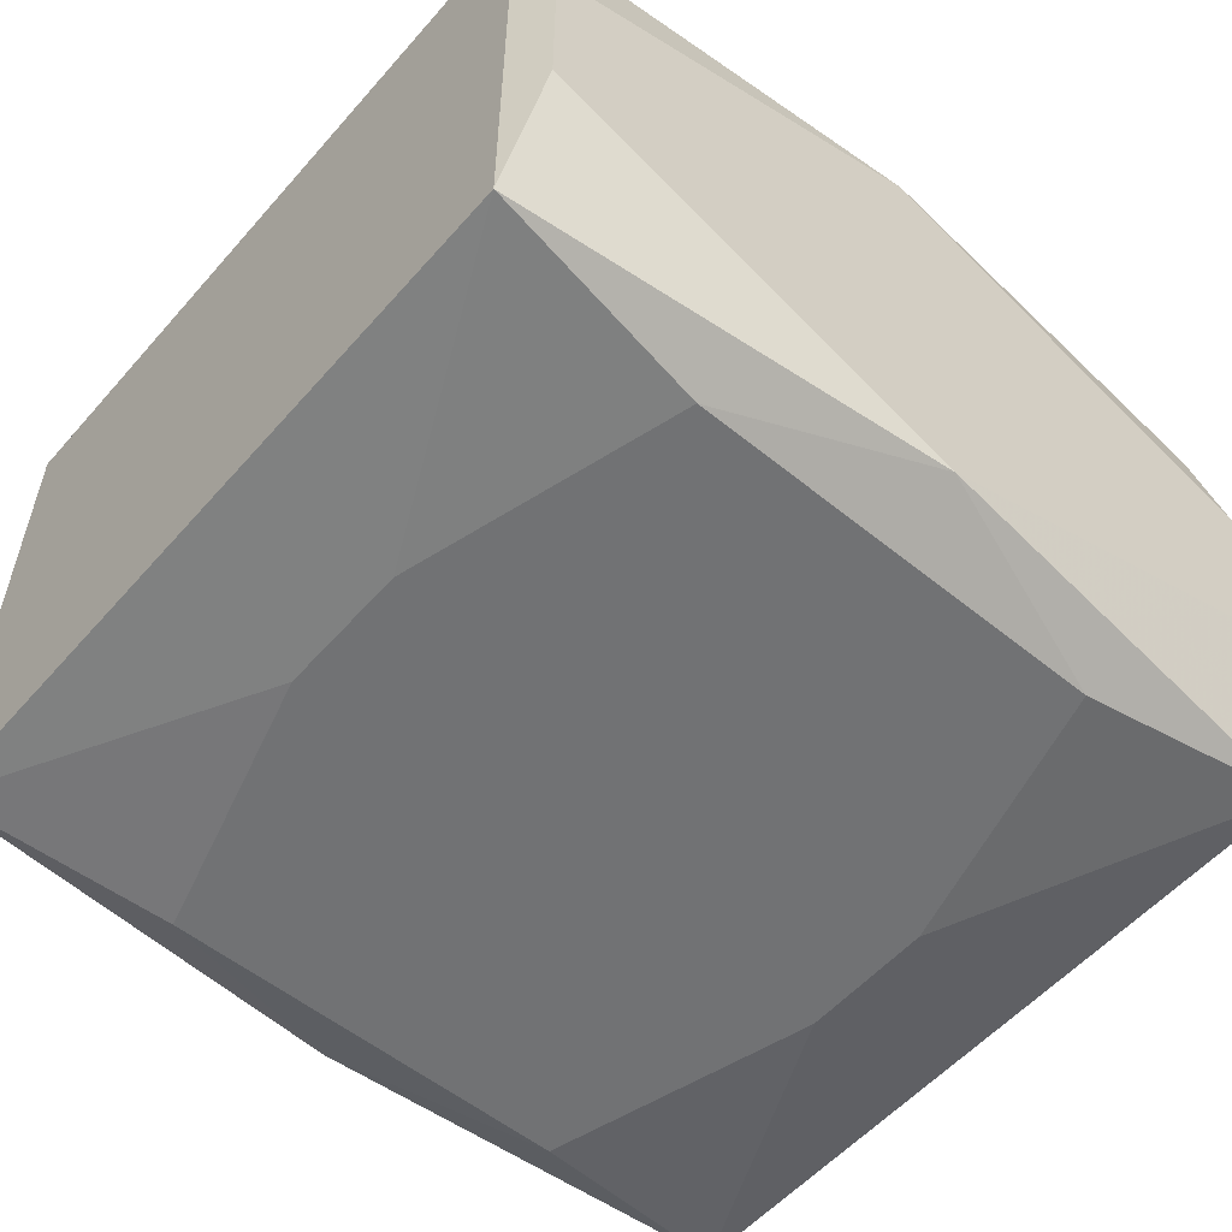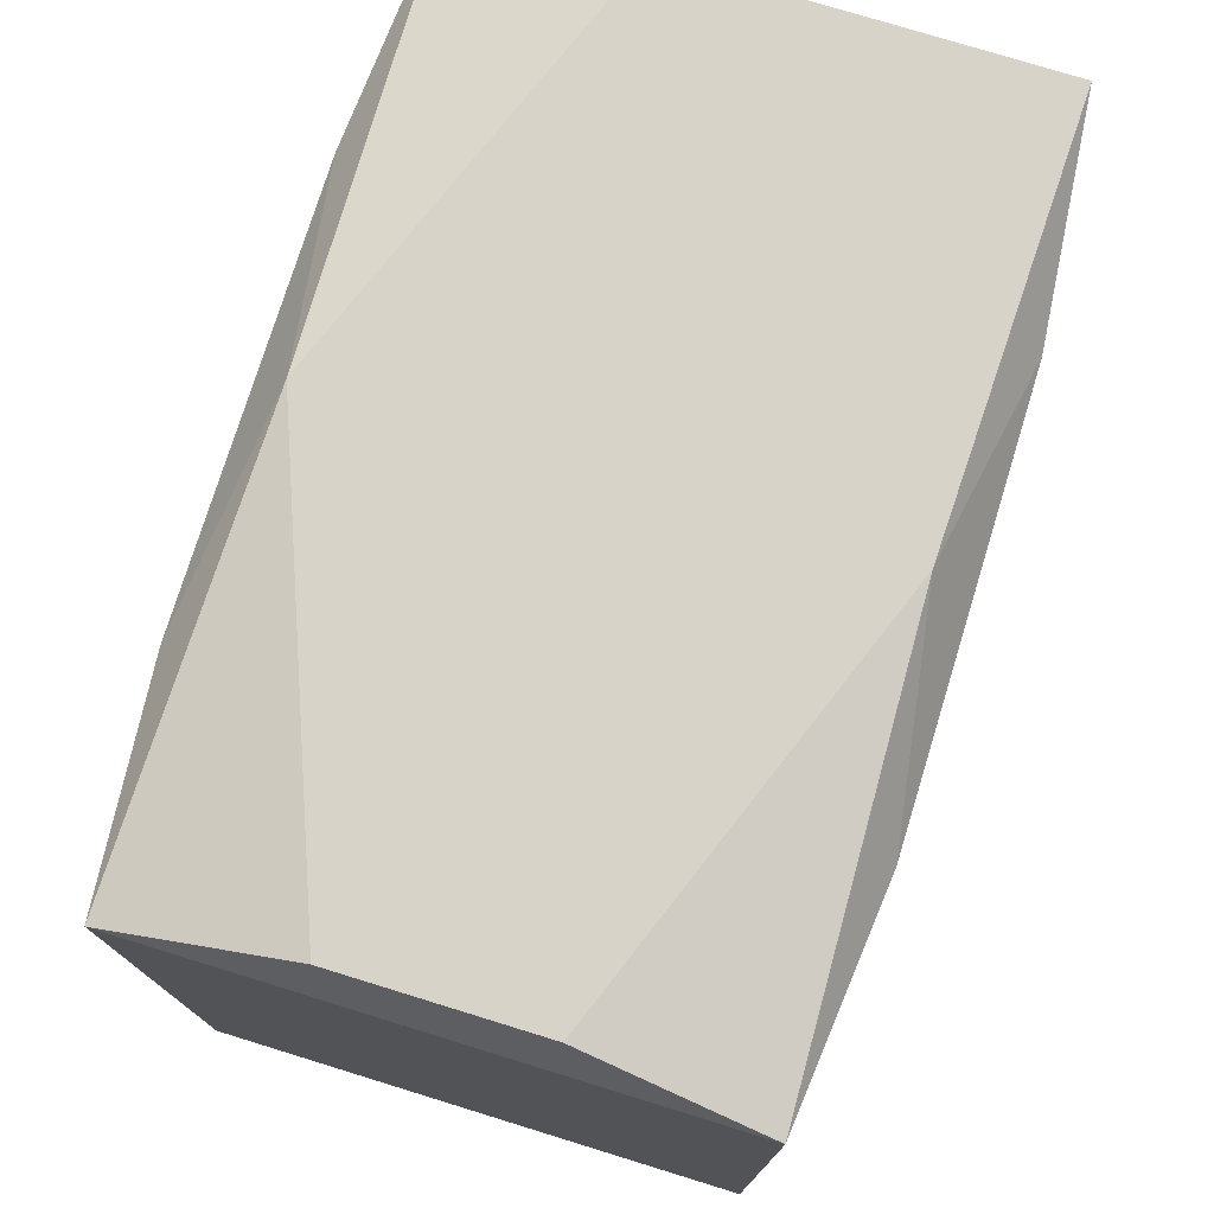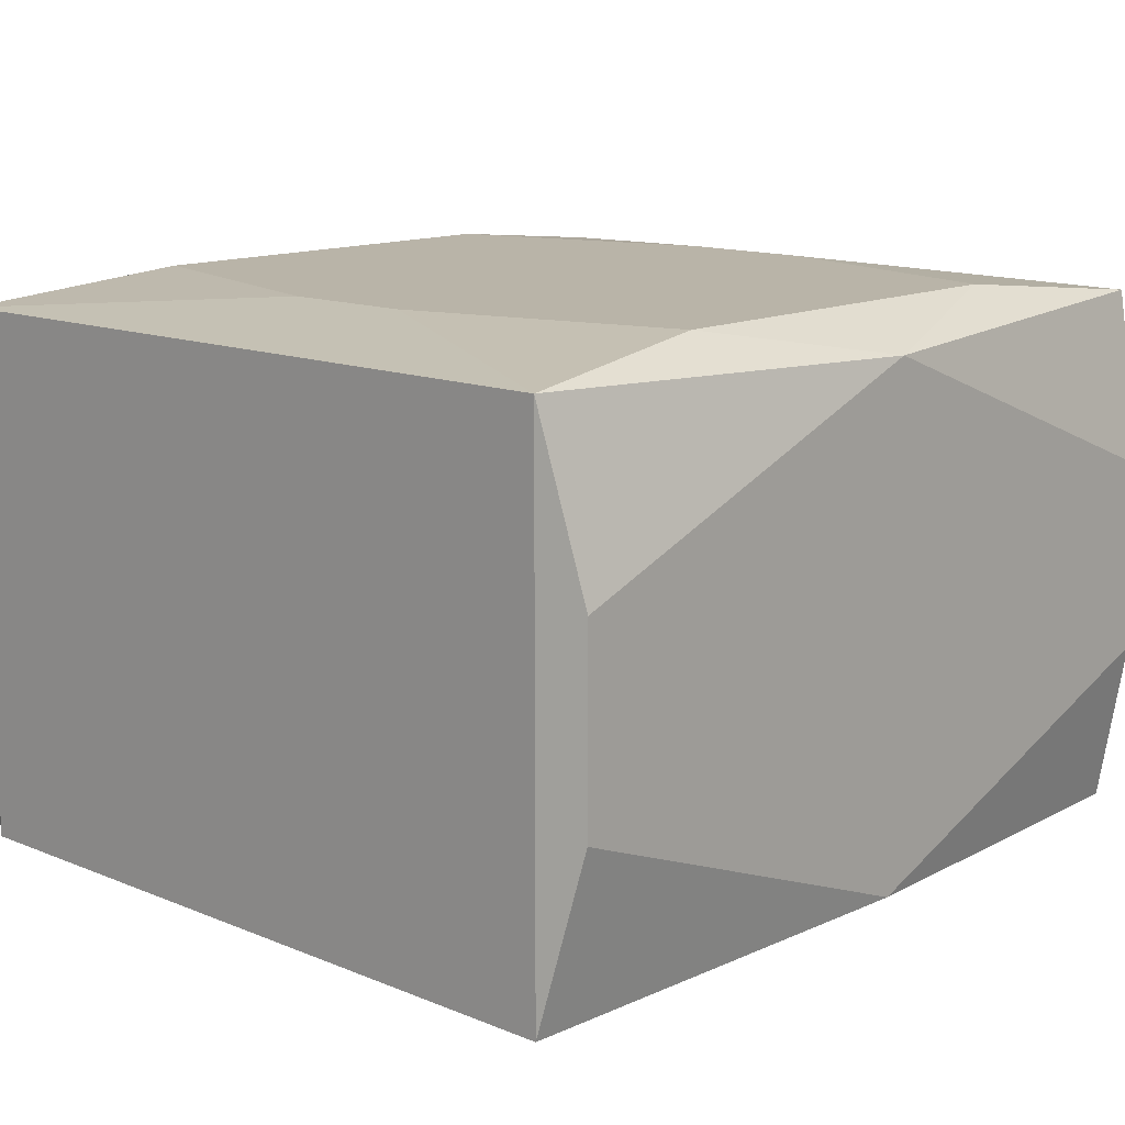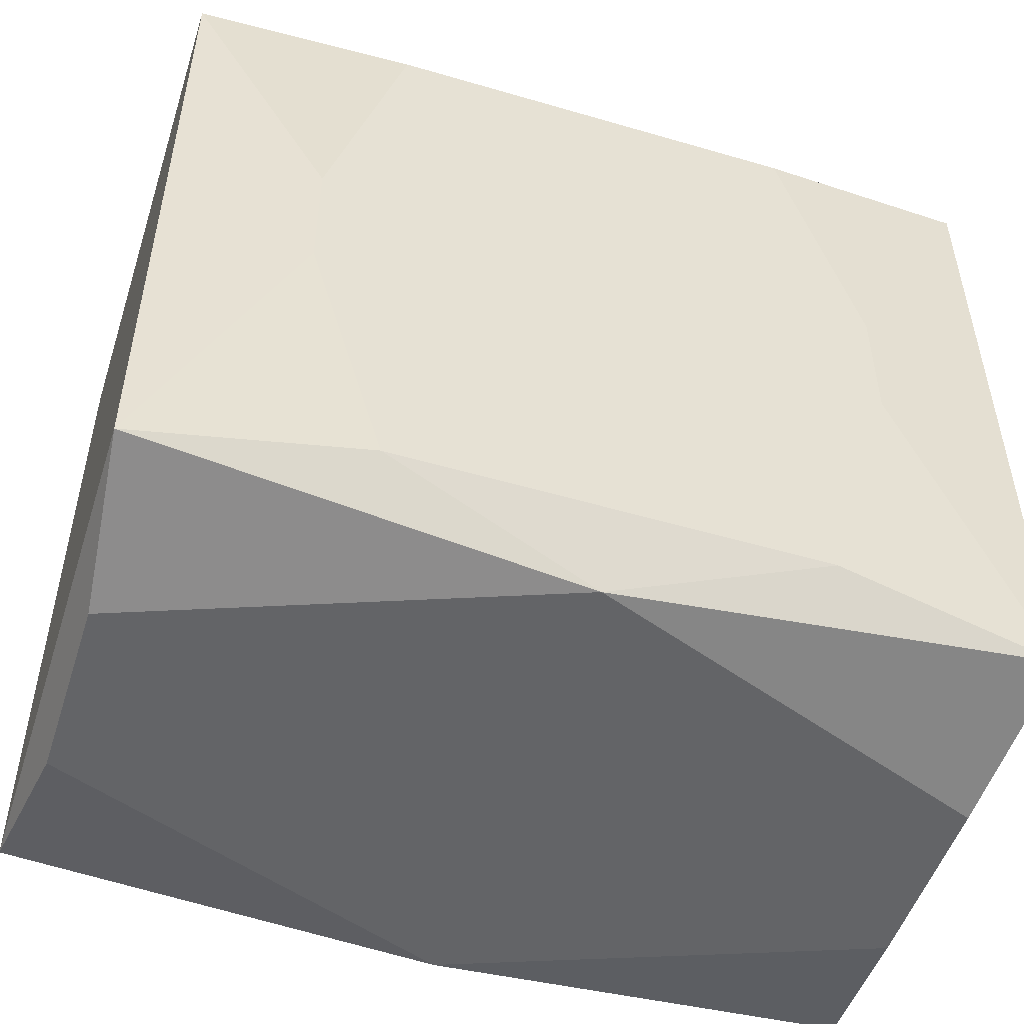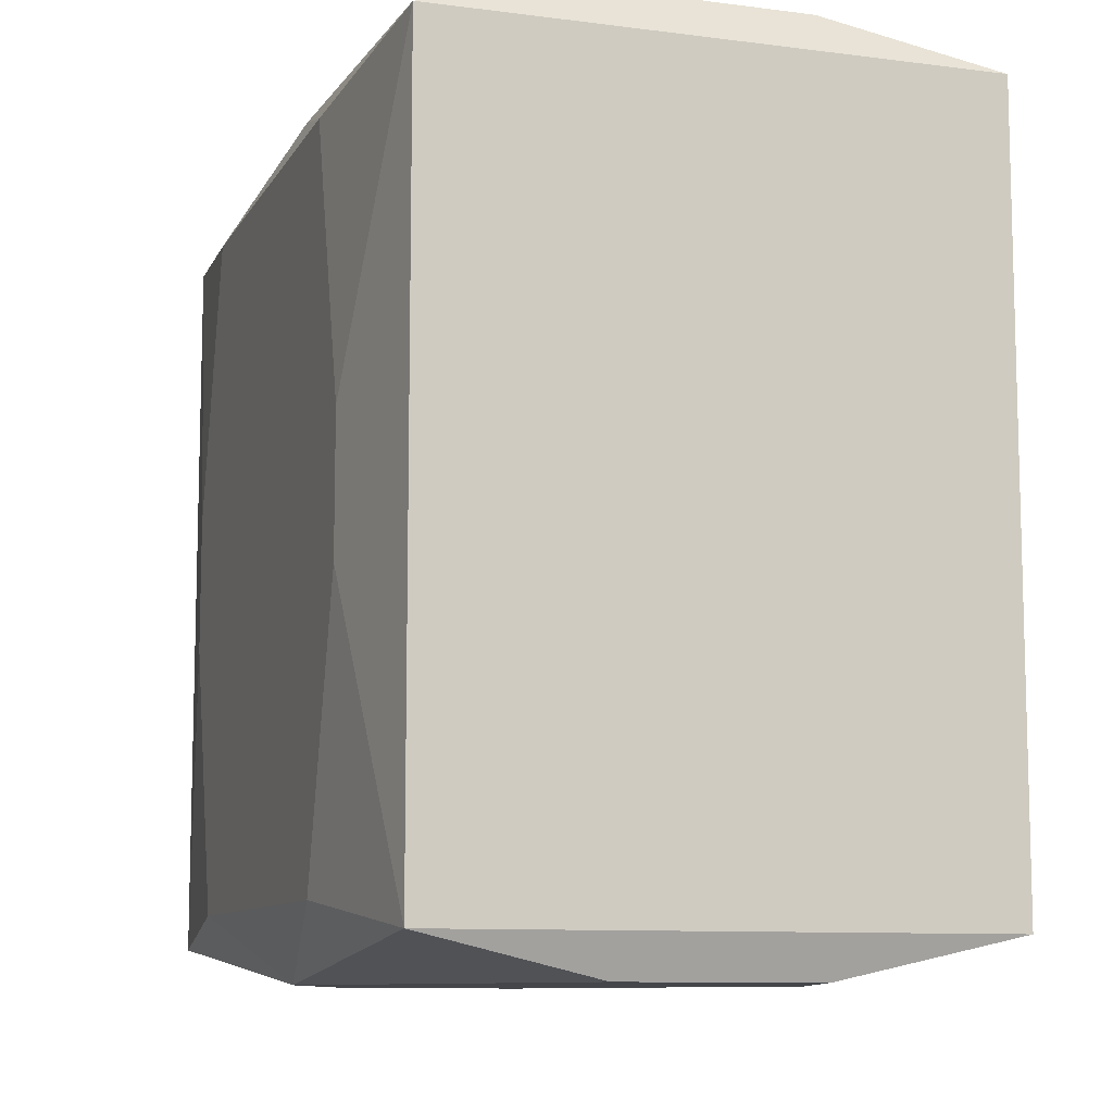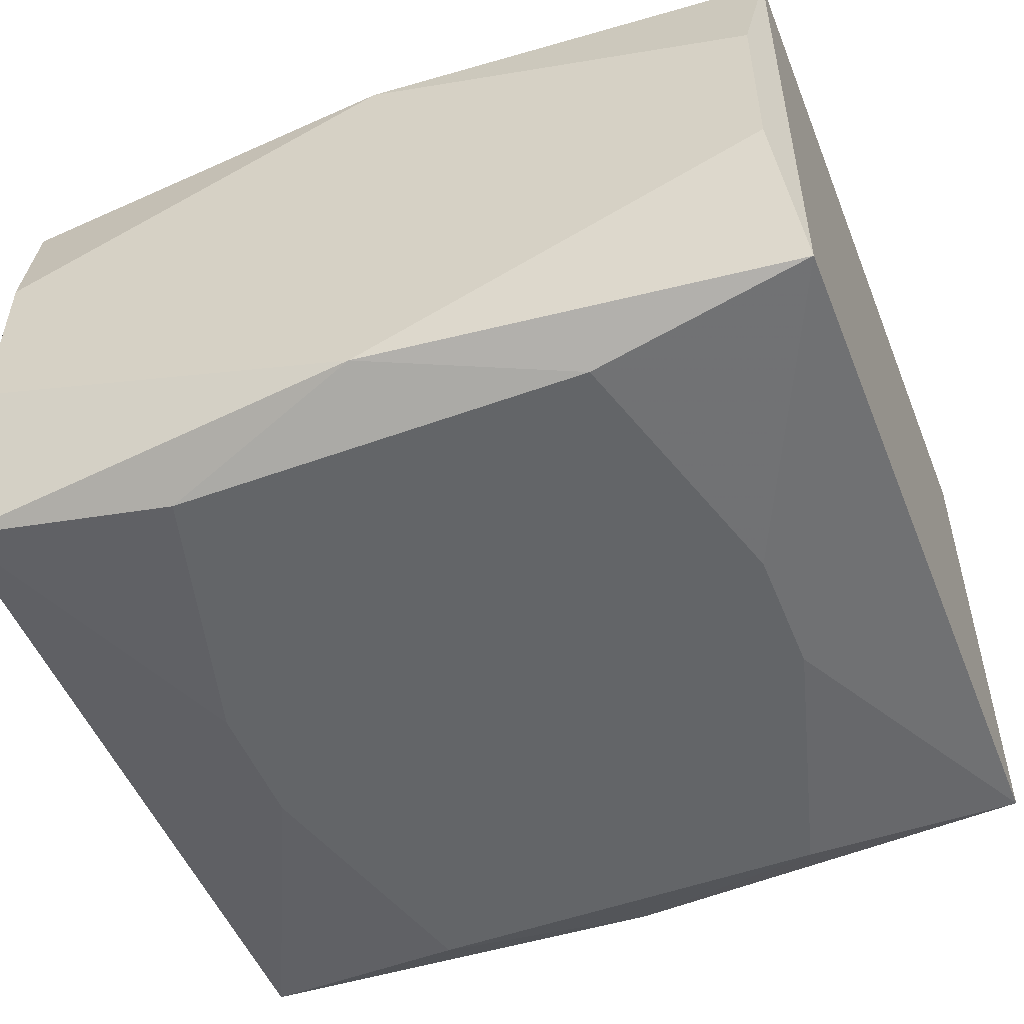
<metadata>
{"format":"obj","ext":"obj","renderer":"f3d","projection":"perspective","resolution":1024,"background":"white","views":[{"elev":-55.4,"azim":-40.5,"up":"+Z"},{"elev":75.8,"azim":-72.9,"up":"+Y"},{"elev":13.3,"azim":-47.3,"up":"+Z"},{"elev":-51.2,"azim":162.3,"up":"+Y"},{"elev":-9.6,"azim":-108.6,"up":"+Y"},{"elev":-51.4,"azim":21.6,"up":"+Z"}]}
</metadata>
<code>
v -0 0.01865 0.01153
v -0 0.01865 0.005299
v -0 0.01865 -0.01153
v 0 -0.01865 0.01153
v 0 -0.01865 -0.01153
v 0.005619 0.01865 -0.009381
v 0.005619 0.01865 0.009381
v 0.01153 -0.01865 0.007125
v 0.01153 -0.01865 -0.007125
v -0.01887 0.01865 -0.004318
v -0.01887 0.01865 0.004318
v -0.01887 -0.01865 -0.004318
v -0.01887 -0.01865 0.004318
v 0.01973 0 0
v 0.01973 -0.007536 -0.01219
v 0.01973 0.01219 0
v 0.01973 -0.01685 0.01219
v 0.01973 -0.01685 -0.01219
v 0.01973 0.01685 0.01219
v 0.01973 0.01685 -0.01219
v 0.01973 0.007536 0.01219
v 0.01973 0.007536 -0.01219
v -0.003765 -0 0.01325
v 0.006667 0.003993 -0.01325
v 0.006667 0.003993 0.01325
v 0.01132 -0.008192 0.01325
v -0.0131 -0.003033 -0.01325
v -0.0131 -0.003033 0.01325
v -0.0131 0.003033 -0.01325
v -0.0131 0.003033 0.01325
v -0.003069 -0.01341 0.01325
v -0.005063 -0.008192 -0.01325
v -0.009591 0.01552 -0.01325
v -0.009591 0.01552 0.01325
v -0.009591 -0.01552 -0.01325
v -0.009591 -0.01552 0.01325
v 0.009591 0.01552 -0.01325
v 0.009591 0.01552 0.01325
v 0.009591 -0.01552 -0.01325
v 0.009591 -0.01552 0.01325
v 0.003069 0.01341 -0.01325
v 0.003069 0.01341 0.01325
v 0.0131 -0.003033 -0.01325
v 0.0131 -0.003033 0.01325
v 0.0131 0.003033 -0.01325
v 0.0131 0.003033 0.01325
v -0.01132 -0.008192 0.01325
v -0.01132 0.008192 -0.01325
v -0.01973 -0 0.01219
v -0.01973 -0.007536 -0.01219
v -0.01973 -0.01685 0.01219
v -0.01973 -0.01685 -0.01219
v -0.01973 0.00337 0.005453
v -0.01973 0.01685 0.01219
v -0.01973 0.01685 -0.01219
v -0.01973 0.007536 -0.01219
v 0.01887 0.01865 -0.004318
v 0.01887 0.01865 0.004318
v 0.01887 -0.01865 -0.004318
v 0.01887 -0.01865 0.004318
v -0.01153 0.01865 -0.007125
v -0.01153 -0.01865 0.007125
v -0.01153 -0.01865 -0.007125
v -0.005619 0.01865 -0.009381
v -0.005619 -0.01865 0.009381
f 21 17 14
f 14 16 21
f 3 33 55
f 17 21 46
f 57 58 20
f 35 5 52
f 55 33 29
f 53 56 52
f 10 55 11
f 59 18 17
f 17 60 59
f 63 59 62
f 62 13 63
f 13 12 63
f 52 5 63
f 63 12 52
f 20 3 6
f 6 57 20
f 64 57 3
f 2 57 64
f 64 3 55
f 7 57 2
f 58 57 7
f 2 11 7
f 11 1 7
f 42 25 46
f 55 29 50
f 27 35 52
f 52 50 27
f 27 50 29
f 33 35 48
f 48 29 33
f 35 27 48
f 48 27 29
f 18 43 15
f 15 16 14
f 20 16 15
f 14 17 15
f 17 18 15
f 37 3 20
f 33 3 37
f 39 43 18
f 18 5 39
f 5 35 39
f 51 53 52
f 51 13 62
f 52 12 51
f 51 12 13
f 53 51 54
f 11 55 54
f 55 56 54
f 56 53 54
f 54 1 11
f 8 60 17
f 8 59 60
f 62 59 8
f 9 63 5
f 59 63 9
f 9 5 18
f 18 59 9
f 55 10 61
f 61 64 55
f 61 10 11
f 61 11 2
f 2 64 61
f 22 15 43
f 45 37 20
f 43 37 45
f 20 22 45
f 45 22 43
f 24 37 43
f 43 39 24
f 32 35 33
f 32 39 35
f 33 24 32
f 32 24 39
f 17 46 44
f 46 26 44
f 65 51 62
f 62 8 65
f 17 44 40
f 40 44 26
f 40 26 46
f 1 54 34
f 19 7 1
f 58 7 19
f 19 21 16
f 19 46 21
f 19 16 20
f 20 58 19
f 33 37 41
f 41 24 33
f 37 24 41
f 51 65 4
f 4 36 51
f 17 40 4
f 40 36 4
f 4 8 17
f 4 65 8
f 30 54 49
f 30 34 54
f 49 51 30
f 25 42 30
f 42 34 30
f 1 34 38
f 38 19 1
f 38 34 42
f 38 42 46
f 46 19 38
f 51 36 28
f 28 30 51
f 31 36 40
f 31 40 46
f 46 25 31
f 36 31 47
f 47 31 30
f 47 28 36
f 30 28 47
f 25 30 23
f 23 31 25
f 30 31 23

</code>
